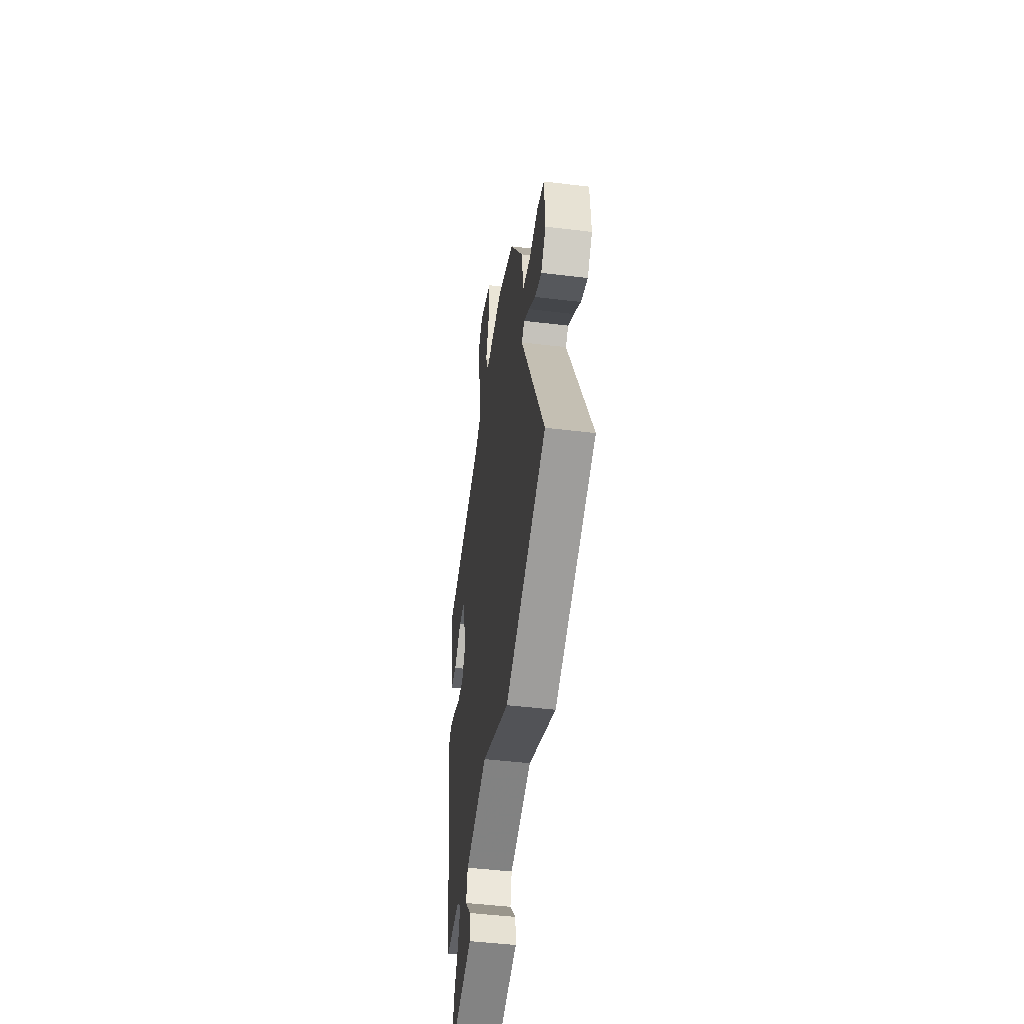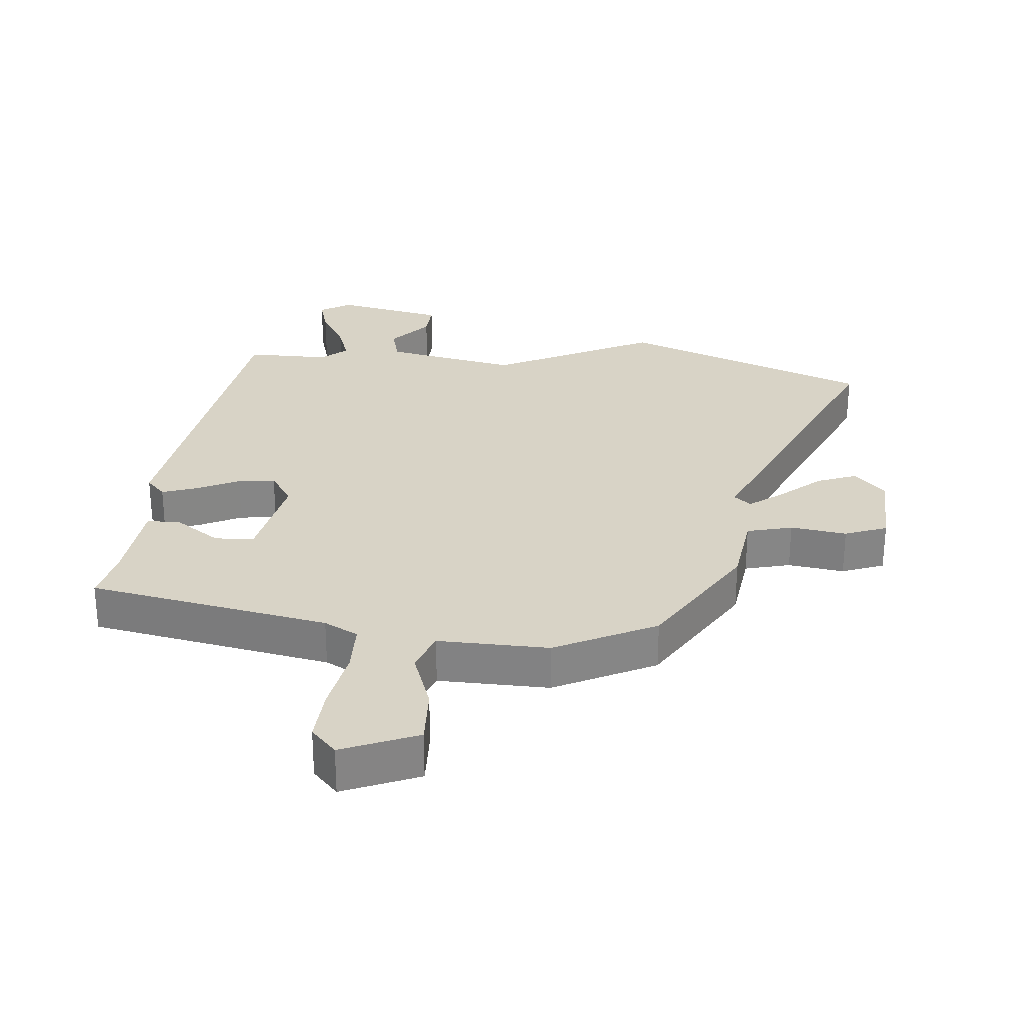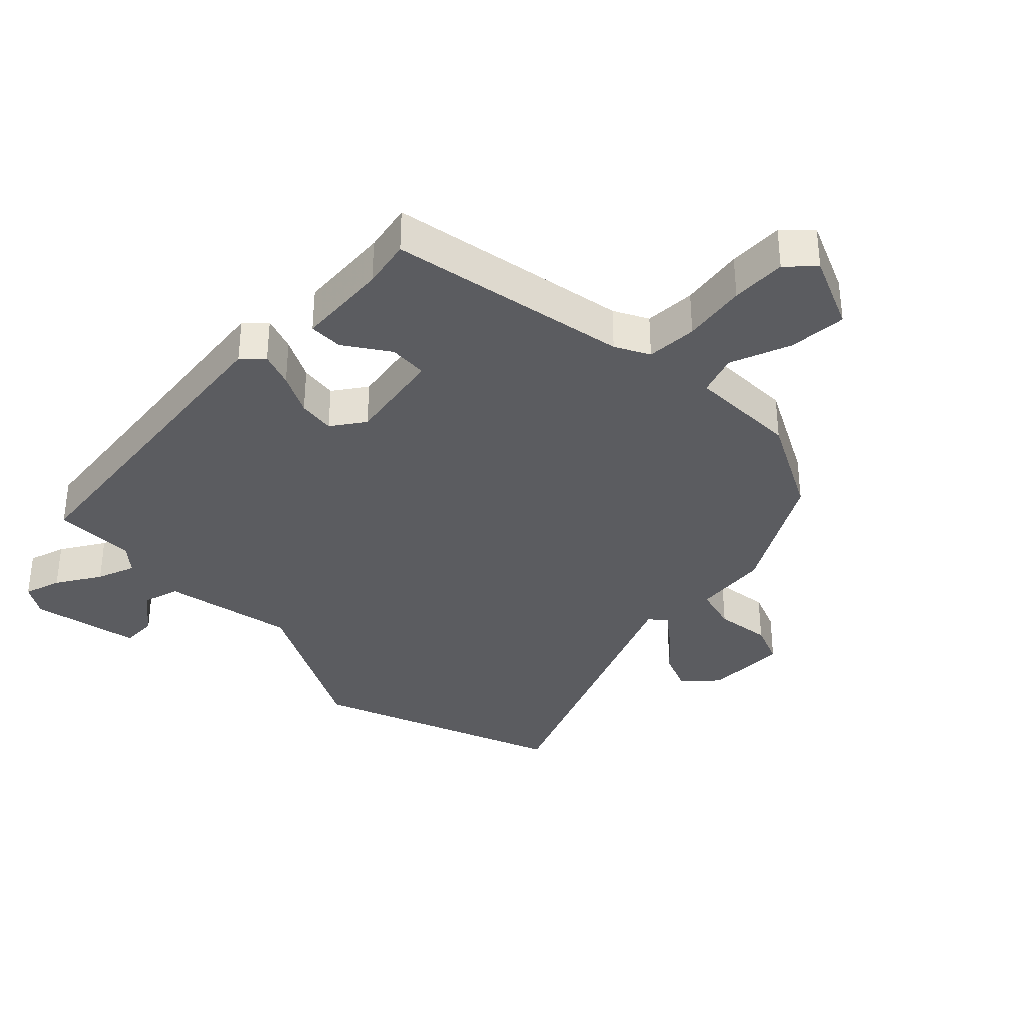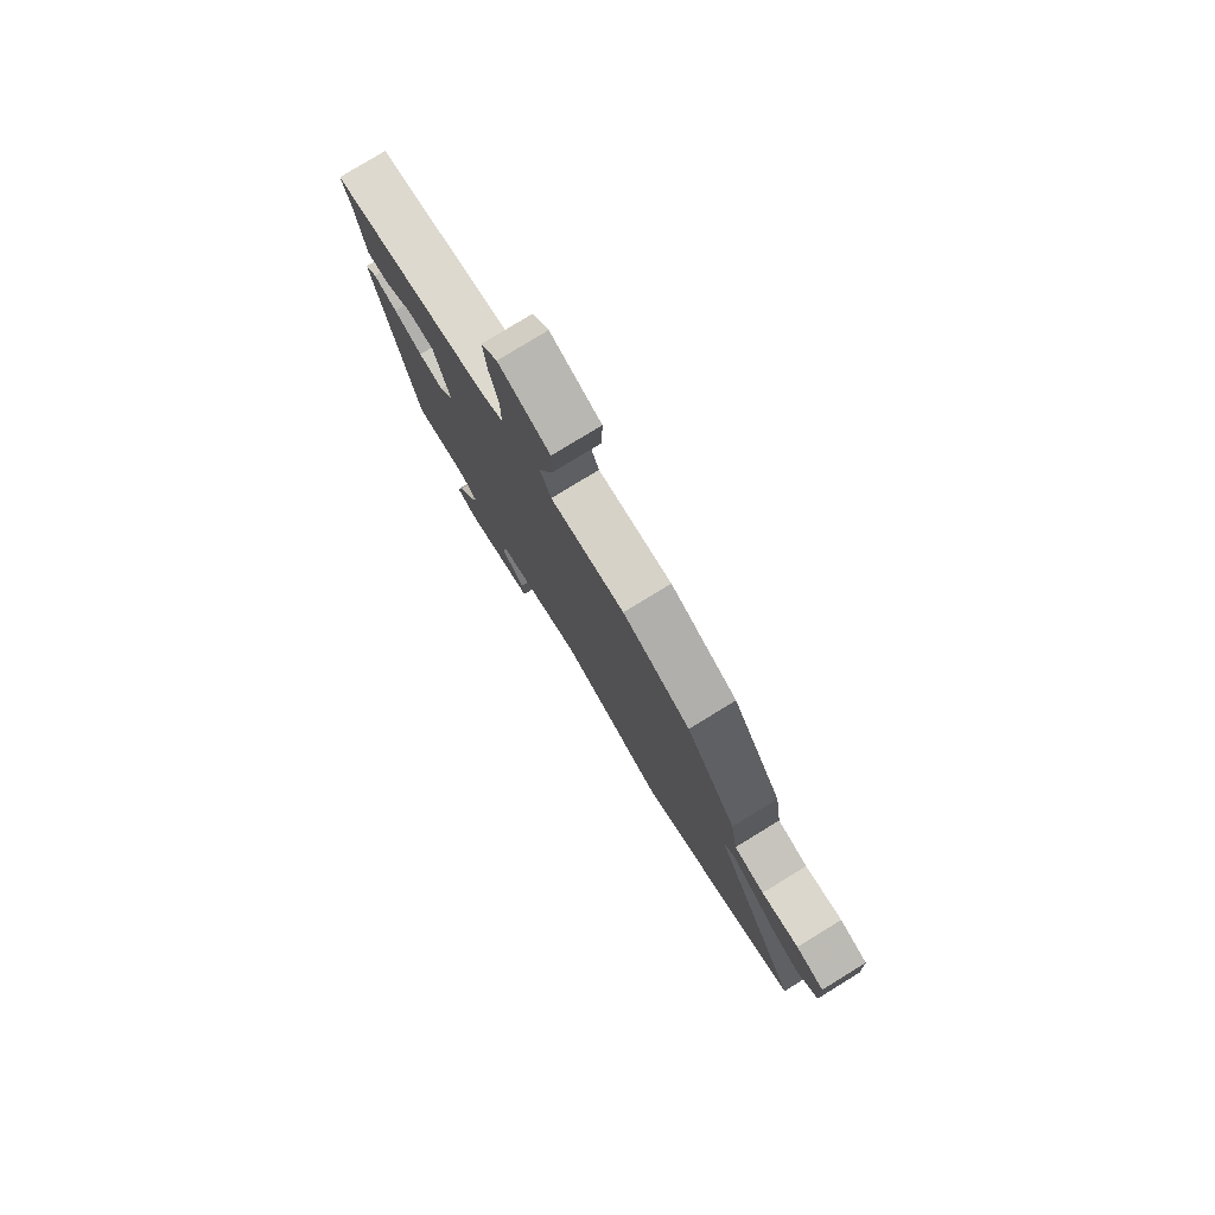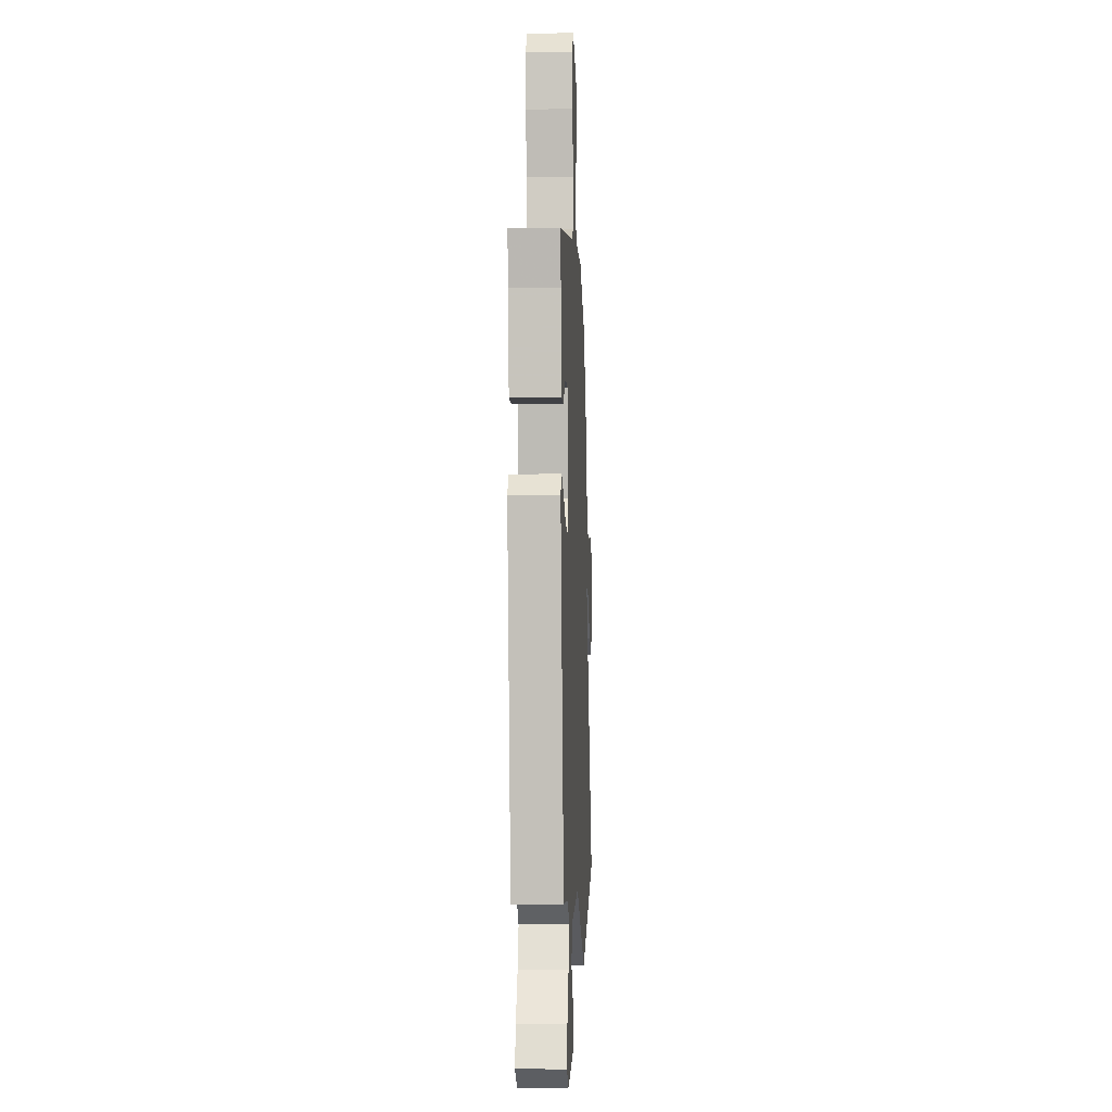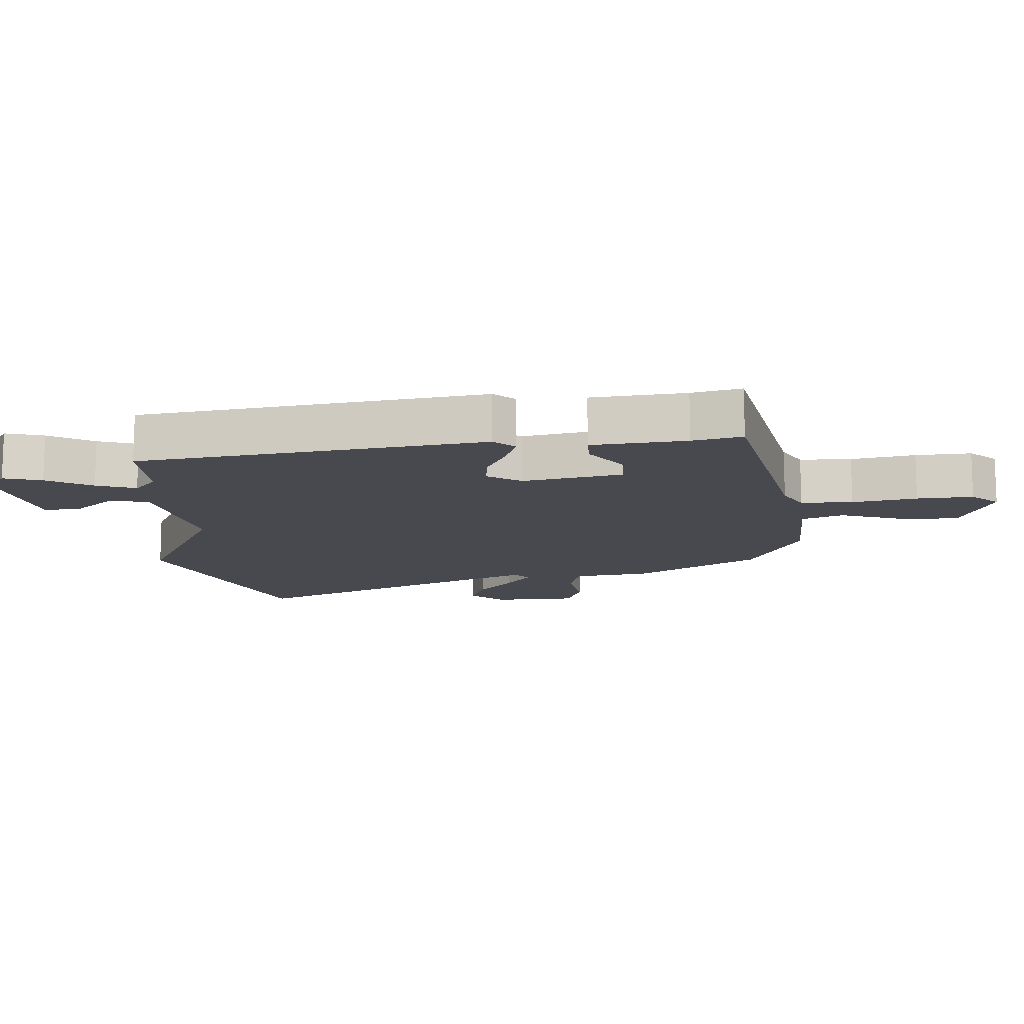
<metadata>
{"format":"obj","ext":"obj","renderer":"f3d","projection":"perspective","resolution":1024,"background":"white","views":[{"elev":-48.0,"azim":82.2,"up":"+Z"},{"elev":28.2,"azim":4.3,"up":"+Y"},{"elev":-34.9,"azim":-47.1,"up":"+Y"},{"elev":79.2,"azim":58.5,"up":"+Z"},{"elev":-6.9,"azim":-87.3,"up":"+Z"},{"elev":-12.6,"azim":-86.8,"up":"+Y"}]}
</metadata>
<code>
v 0.36 0.07 0.467
v 0.48 0.07 0.277
v 0.498 0.07 0.159
v 0.569 0.07 0.142
v 0.656 0.07 0.156
v 0.722 0.07 0.132
v 0.729 0.07 0.002
v 0.682 0.07 -0.05
v 0.62 0.07 -0.027
v 0.556 0.07 0.027
v 0.504 0.07 0.065
v 0.478 0.07 0.043
v 0.693 0.07 -0.421
v 0.309 0.07 -0.579
v 0.054 0.07 -0.455
v -0.152 0.07 -0.501
v -0.166 0.07 -0.56
v -0.11 0.07 -0.623
v -0.106 0.07 -0.679
v -0.275 0.07 -0.718
v -0.324 0.07 -0.689
v -0.308 0.07 -0.63
v -0.269 0.07 -0.56
v -0.249 0.07 -0.499
v -0.29 0.07 -0.465
v -0.419 0.07 -0.468
v -0.505 0.07 0.064
v -0.476 0.07 0.096
v -0.421 0.07 0.078
v -0.355 0.07 0.047
v -0.297 0.07 0.041
v -0.263 0.07 0.094
v -0.296 0.07 0.246
v -0.357 0.07 0.248
v -0.425 0.07 0.199
v -0.478 0.07 0.198
v -0.495 0.07 0.343
v -0.514 0.07 0.419
v -0.142 0.07 0.497
v -0.09 0.07 0.526
v -0.09 0.07 0.606
v -0.11 0.07 0.705
v -0.117 0.07 0.791
v -0.079 0.07 0.833
v 0.039 0.07 0.786
v 0.037 0.07 0.695
v 0.005 0.07 0.599
v 0.03 0.07 0.536
v 0.202 0.07 0.543
v 0.36 0 0.467
v 0.48 0 0.277
v 0.498 0 0.159
v 0.569 0 0.142
v 0.656 0 0.156
v 0.722 0 0.132
v 0.729 0 0.002
v 0.682 0 -0.05
v 0.62 0 -0.027
v 0.556 0 0.027
v 0.504 0 0.065
v 0.478 0 0.043
v 0.693 0 -0.421
v 0.309 0 -0.579
v 0.054 0 -0.455
v -0.152 0 -0.501
v -0.166 0 -0.56
v -0.11 0 -0.623
v -0.106 0 -0.679
v -0.275 0 -0.718
v -0.324 0 -0.689
v -0.308 0 -0.63
v -0.269 0 -0.56
v -0.249 0 -0.499
v -0.29 0 -0.465
v -0.419 0 -0.468
v -0.505 0 0.064
v -0.476 0 0.096
v -0.421 0 0.078
v -0.355 0 0.047
v -0.297 0 0.041
v -0.263 0 0.094
v -0.296 0 0.246
v -0.357 0 0.248
v -0.425 0 0.199
v -0.478 0 0.198
v -0.495 0 0.343
v -0.514 0 0.419
v -0.142 0 0.497
v -0.09 0 0.526
v -0.09 0 0.606
v -0.11 0 0.705
v -0.117 0 0.791
v -0.079 0 0.833
v 0.039 0 0.786
v 0.037 0 0.695
v 0.005 0 0.599
v 0.03 0 0.536
v 0.202 0 0.543
f 48 49 1 2
f 44 45 46 47
f 42 43 44 47
f 41 42 47 48
f 40 41 48
f 39 40 48 2
f 37 38 39 2
f 34 35 36 37
f 33 34 37 2
f 27 28 29 30
f 25 26 27 30
f 24 25 30 31
f 20 21 22 23
f 20 23 24
f 17 18 19 20
f 16 17 20 24
f 15 16 24 31
f 12 13 14 15
f 7 8 9 10
f 7 10 11
f 4 5 6 7
f 3 4 7 11
f 32 33 2 3
f 12 15 31 32
f 3 11 12 32
f 51 50 98 97
f 96 95 94 93
f 96 93 92 91
f 97 96 91 90
f 97 90 89
f 51 97 89 88
f 51 88 87 86
f 86 85 84 83
f 51 86 83 82
f 79 78 77 76
f 79 76 75 74
f 80 79 74 73
f 72 71 70 69
f 73 72 69
f 69 68 67 66
f 73 69 66 65
f 80 73 65 64
f 64 63 62 61
f 59 58 57 56
f 60 59 56
f 56 55 54 53
f 60 56 53 52
f 52 51 82 81
f 81 80 64 61
f 81 61 60 52
f 1 50 51 2
f 2 51 52 3
f 3 52 53 4
f 4 53 54 5
f 5 54 55 6
f 6 55 56 7
f 7 56 57 8
f 8 57 58 9
f 9 58 59 10
f 10 59 60 11
f 11 60 61 12
f 12 61 62 13
f 13 62 63 14
f 14 63 64 15
f 15 64 65 16
f 16 65 66 17
f 17 66 67 18
f 18 67 68 19
f 19 68 69 20
f 20 69 70 21
f 21 70 71 22
f 22 71 72 23
f 23 72 73 24
f 24 73 74 25
f 25 74 75 26
f 26 75 76 27
f 27 76 77 28
f 28 77 78 29
f 29 78 79 30
f 30 79 80 31
f 31 80 81 32
f 32 81 82 33
f 33 82 83 34
f 34 83 84 35
f 35 84 85 36
f 36 85 86 37
f 37 86 87 38
f 38 87 88 39
f 39 88 89 40
f 40 89 90 41
f 41 90 91 42
f 42 91 92 43
f 43 92 93 44
f 44 93 94 45
f 45 94 95 46
f 46 95 96 47
f 47 96 97 48
f 48 97 98 49
f 49 98 50 1

</code>
